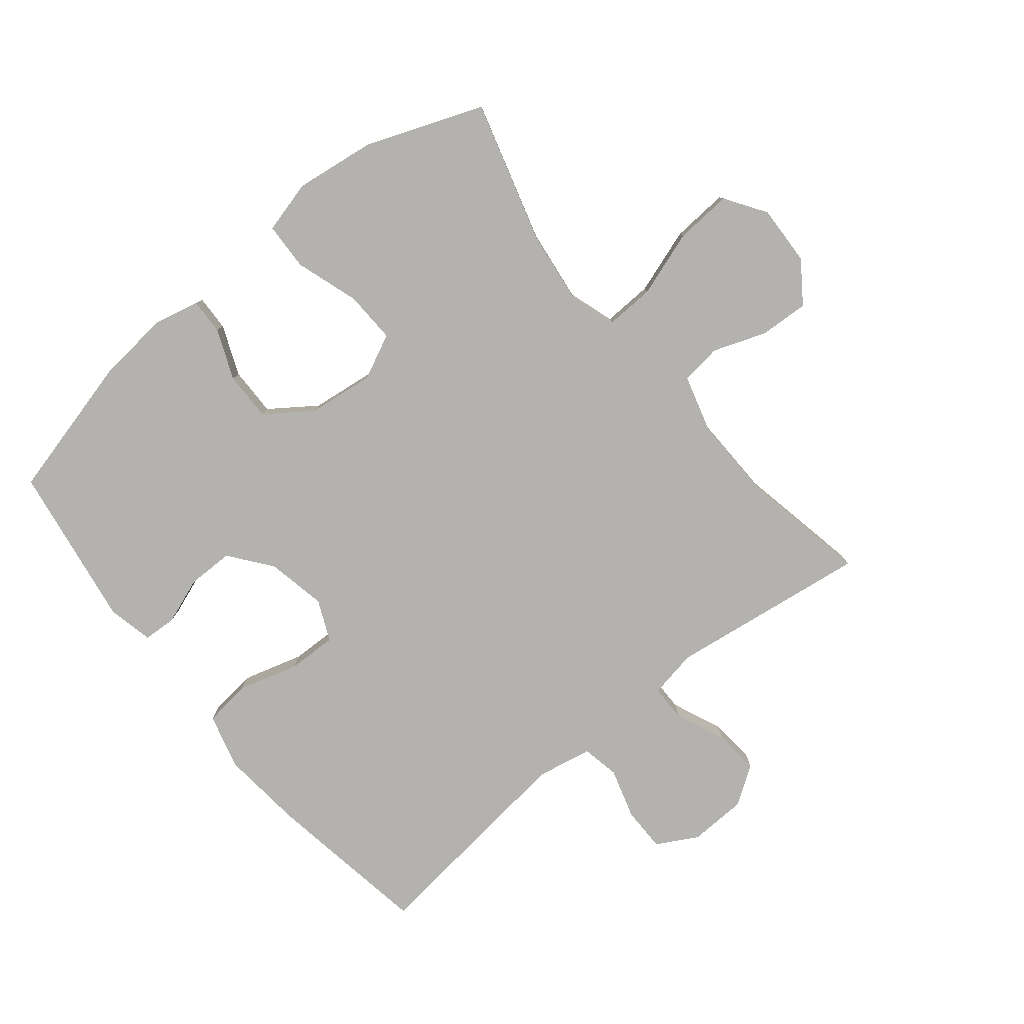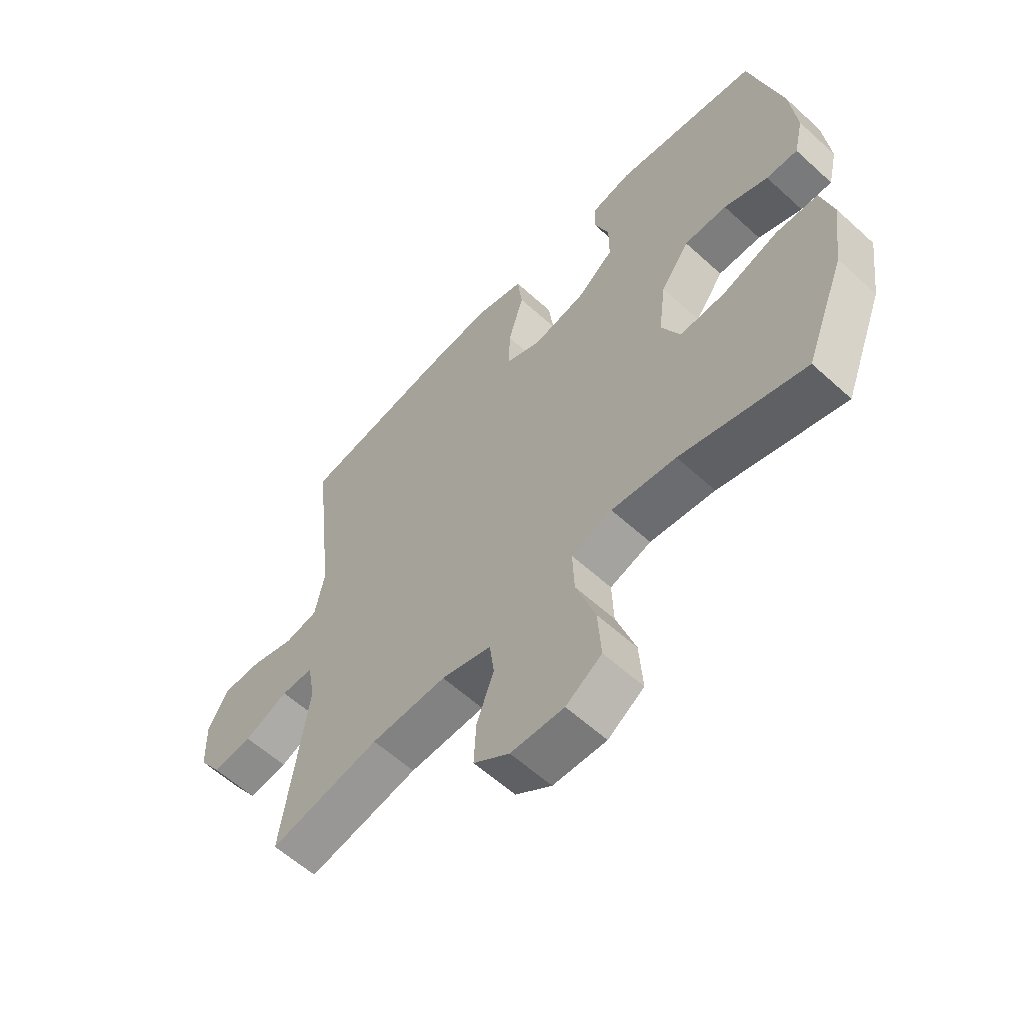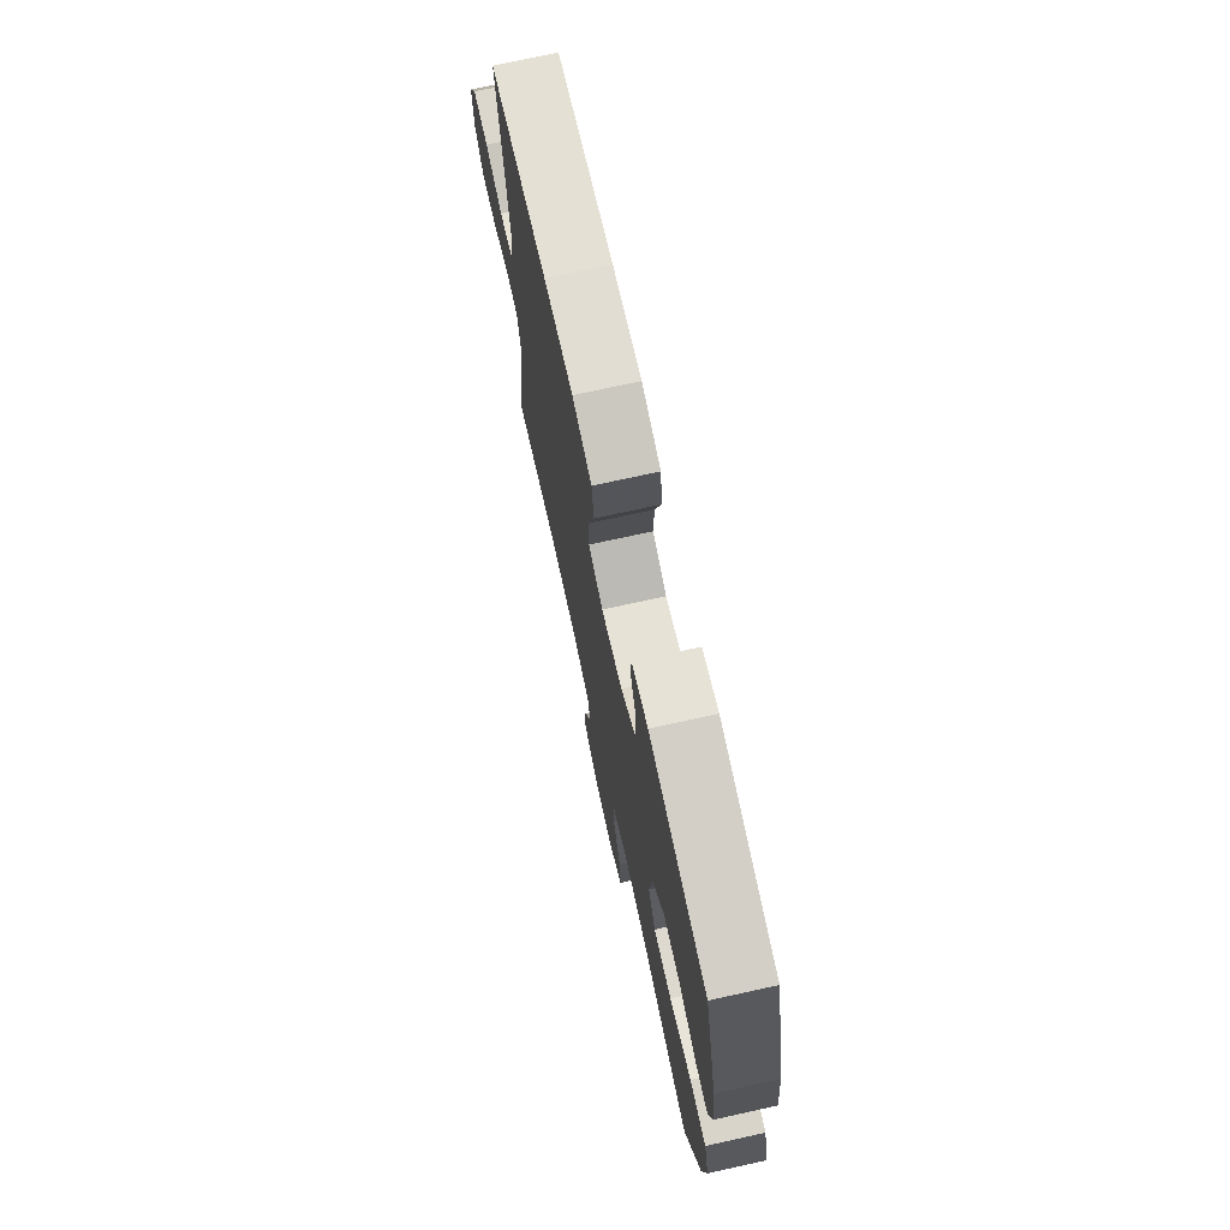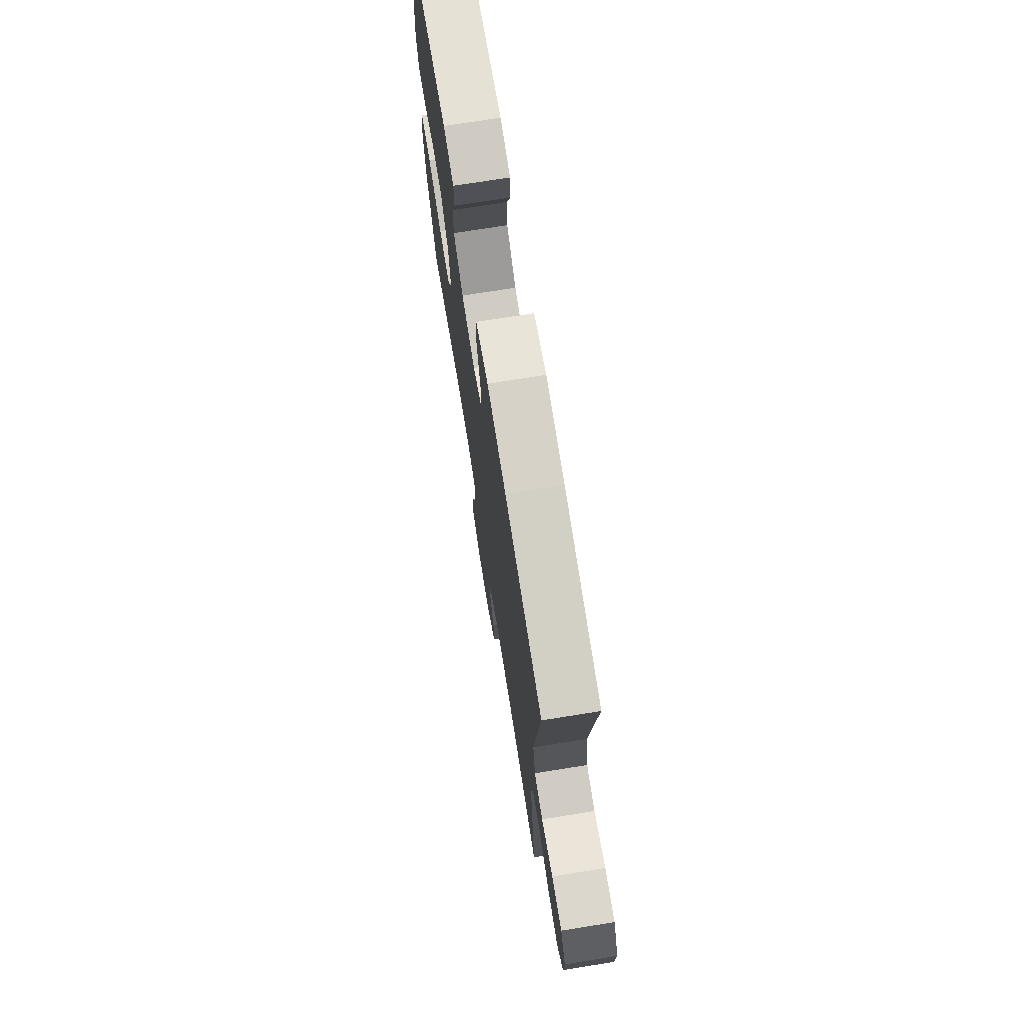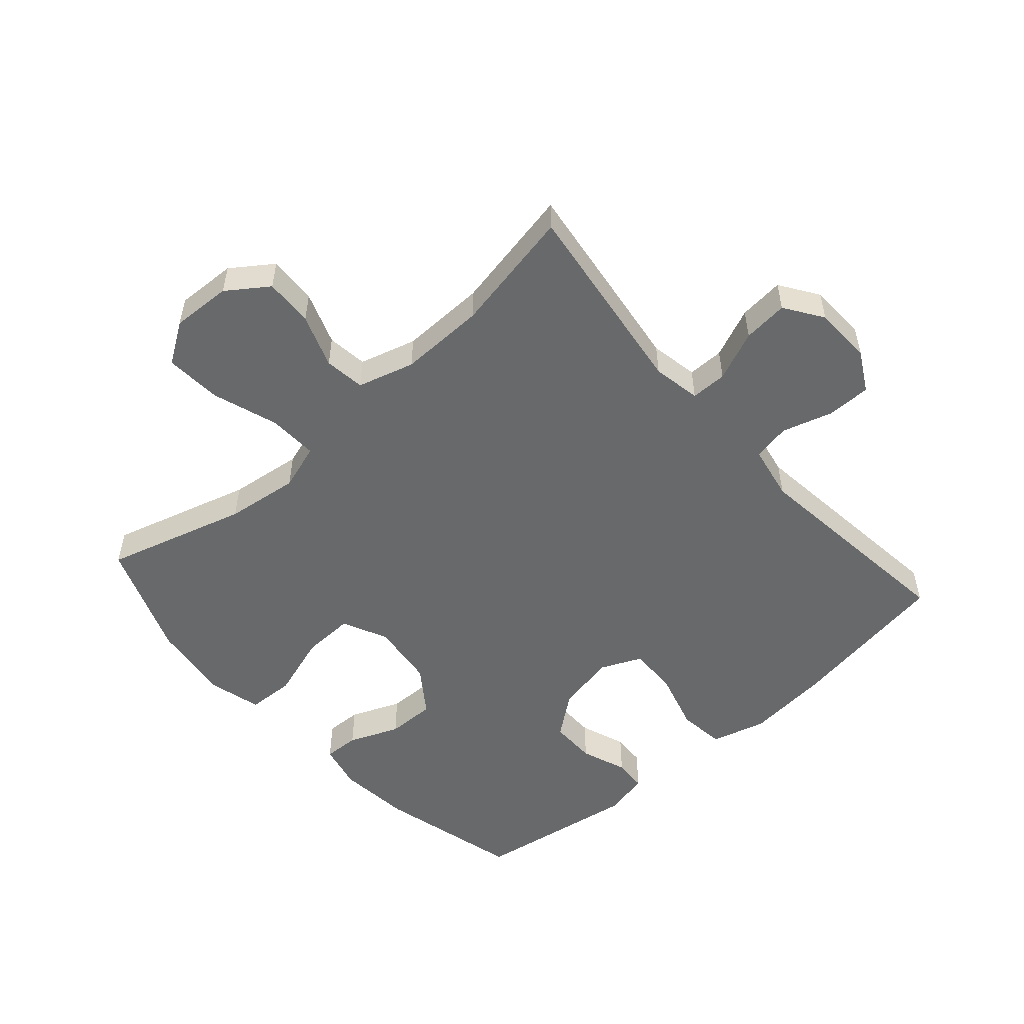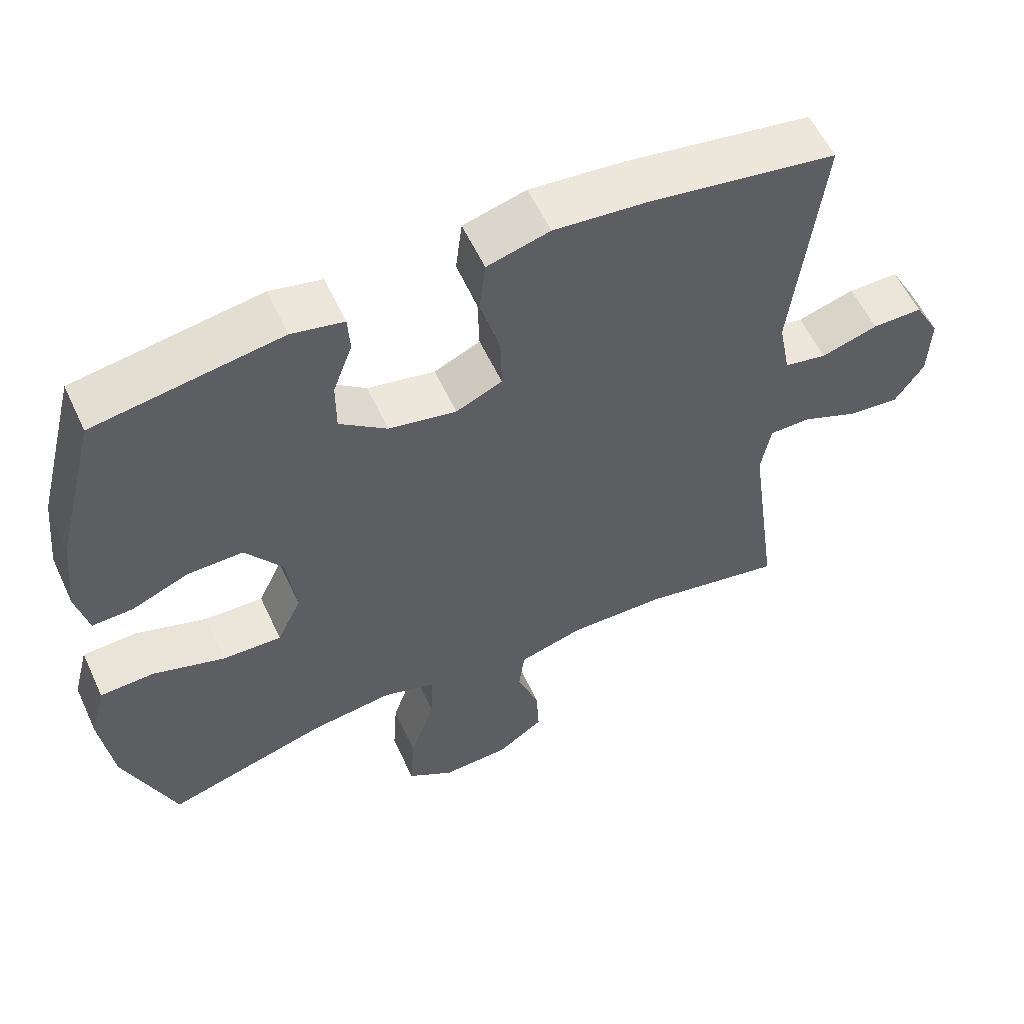
<metadata>
{"format":"obj","ext":"obj","renderer":"f3d","projection":"perspective","resolution":1024,"background":"white","views":[{"elev":-79.8,"azim":129.2,"up":"+Y"},{"elev":-59.7,"azim":47.0,"up":"+Z"},{"elev":73.3,"azim":77.6,"up":"+Z"},{"elev":73.2,"azim":-99.1,"up":"+Z"},{"elev":-52.6,"azim":-138.5,"up":"+Y"},{"elev":57.6,"azim":155.2,"up":"+Z"}]}
</metadata>
<code>
v -0.5 0.07 -0.5
v -0.456 0.07 -0.181
v -0.47 0.07 -0.104
v -0.528 0.07 -0.104
v -0.608 0.07 -0.138
v -0.68 0.07 -0.145
v -0.721 0.07 -0.084
v -0.724 0.07 0.008
v -0.688 0.07 0.073
v -0.617 0.07 0.073
v -0.537 0.07 0.049
v -0.477 0.07 0.061
v -0.46 0.07 0.149
v -0.5 0.07 0.5
v -0.237 0.07 0.543
v -0.104 0.07 0.556
v -0.016 0.07 0.532
v -0.007 0.07 0.457
v -0.035 0.07 0.36
v -0.037 0.07 0.282
v 0.028 0.07 0.253
v 0.123 0.07 0.272
v 0.19 0.07 0.324
v 0.19 0.07 0.398
v 0.163 0.07 0.472
v 0.166 0.07 0.525
v 0.239 0.07 0.541
v 0.5 0.07 0.5
v 0.558 0.07 0.271
v 0.57 0.07 0.154
v 0.553 0.07 0.08
v 0.496 0.07 0.082
v 0.416 0.07 0.115
v 0.338 0.07 0.116
v 0.286 0.07 0.043
v 0.273 0.07 -0.062
v 0.307 0.07 -0.134
v 0.39 0.07 -0.131
v 0.491 0.07 -0.098
v 0.567 0.07 -0.101
v 0.589 0.07 -0.185
v 0.572 0.07 -0.314
v 0.5 0.07 -0.5
v 0.274 0.07 -0.435
v 0.157 0.07 -0.42
v 0.083 0.07 -0.444
v 0.086 0.07 -0.523
v 0.121 0.07 -0.628
v 0.127 0.07 -0.719
v 0.062 0.07 -0.762
v -0.034 0.07 -0.758
v -0.099 0.07 -0.712
v -0.095 0.07 -0.634
v -0.064 0.07 -0.549
v -0.072 0.07 -0.484
v -0.163 0.07 -0.458
v -0.3 0.07 -0.461
v -0.5 0 -0.5
v -0.456 0 -0.181
v -0.47 0 -0.104
v -0.528 0 -0.104
v -0.608 0 -0.138
v -0.68 0 -0.145
v -0.721 0 -0.084
v -0.724 0 0.008
v -0.688 0 0.073
v -0.617 0 0.073
v -0.537 0 0.049
v -0.477 0 0.061
v -0.46 0 0.149
v -0.5 0 0.5
v -0.237 0 0.543
v -0.104 0 0.556
v -0.016 0 0.532
v -0.007 0 0.457
v -0.035 0 0.36
v -0.037 0 0.282
v 0.028 0 0.253
v 0.123 0 0.272
v 0.19 0 0.324
v 0.19 0 0.398
v 0.163 0 0.472
v 0.166 0 0.525
v 0.239 0 0.541
v 0.5 0 0.5
v 0.558 0 0.271
v 0.57 0 0.154
v 0.553 0 0.08
v 0.496 0 0.082
v 0.416 0 0.115
v 0.338 0 0.116
v 0.286 0 0.043
v 0.273 0 -0.062
v 0.307 0 -0.134
v 0.39 0 -0.131
v 0.491 0 -0.098
v 0.567 0 -0.101
v 0.589 0 -0.185
v 0.572 0 -0.314
v 0.5 0 -0.5
v 0.274 0 -0.435
v 0.157 0 -0.42
v 0.083 0 -0.444
v 0.086 0 -0.523
v 0.121 0 -0.628
v 0.127 0 -0.719
v 0.062 0 -0.762
v -0.034 0 -0.758
v -0.099 0 -0.712
v -0.095 0 -0.634
v -0.064 0 -0.549
v -0.072 0 -0.484
v -0.163 0 -0.458
v -0.3 0 -0.461
f 52 53 54
f 51 52 54
f 50 51 54
f 49 50 54
f 48 49 54
f 47 48 54
f 46 47 54 55
f 45 46 55 56
f 42 43 44
f 41 42 44
f 40 41 44
f 39 40 44
f 38 39 44
f 37 38 44 45
f 45 56 57
f 37 45 57
f 36 37 57
f 31 32 33
f 30 31 33
f 29 30 33
f 28 29 33
f 27 28 33
f 26 27 33
f 25 26 33
f 24 25 33
f 23 24 33 34
f 22 23 34 35
f 17 18 19
f 16 17 19
f 15 16 19
f 14 15 19
f 13 14 19
f 12 13 19 20
f 9 10 11
f 8 9 11
f 7 8 11
f 6 7 11
f 5 6 11
f 4 5 11
f 3 4 11 12
f 12 20 21
f 3 12 21
f 2 3 21
f 35 36 57
f 22 35 57
f 21 22 57
f 2 21 57
f 1 2 57
f 111 110 109
f 111 109 108
f 111 108 107
f 111 107 106
f 111 106 105
f 111 105 104
f 112 111 104 103
f 113 112 103 102
f 101 100 99
f 101 99 98
f 101 98 97
f 101 97 96
f 101 96 95
f 102 101 95 94
f 114 113 102
f 114 102 94
f 114 94 93
f 90 89 88
f 90 88 87
f 90 87 86
f 90 86 85
f 90 85 84
f 90 84 83
f 90 83 82
f 90 82 81
f 91 90 81 80
f 92 91 80 79
f 76 75 74
f 76 74 73
f 76 73 72
f 76 72 71
f 76 71 70
f 77 76 70 69
f 68 67 66
f 68 66 65
f 68 65 64
f 68 64 63
f 68 63 62
f 68 62 61
f 69 68 61 60
f 78 77 69
f 78 69 60
f 78 60 59
f 114 93 92
f 114 92 79
f 114 79 78
f 114 78 59
f 114 59 58
f 1 58 59 2
f 2 59 60 3
f 3 60 61 4
f 4 61 62 5
f 5 62 63 6
f 6 63 64 7
f 7 64 65 8
f 8 65 66 9
f 9 66 67 10
f 10 67 68 11
f 11 68 69 12
f 12 69 70 13
f 13 70 71 14
f 14 71 72 15
f 15 72 73 16
f 16 73 74 17
f 17 74 75 18
f 18 75 76 19
f 19 76 77 20
f 20 77 78 21
f 21 78 79 22
f 22 79 80 23
f 23 80 81 24
f 24 81 82 25
f 25 82 83 26
f 26 83 84 27
f 27 84 85 28
f 28 85 86 29
f 29 86 87 30
f 30 87 88 31
f 31 88 89 32
f 32 89 90 33
f 33 90 91 34
f 34 91 92 35
f 35 92 93 36
f 36 93 94 37
f 37 94 95 38
f 38 95 96 39
f 39 96 97 40
f 40 97 98 41
f 41 98 99 42
f 42 99 100 43
f 43 100 101 44
f 44 101 102 45
f 45 102 103 46
f 46 103 104 47
f 47 104 105 48
f 48 105 106 49
f 49 106 107 50
f 50 107 108 51
f 51 108 109 52
f 52 109 110 53
f 53 110 111 54
f 54 111 112 55
f 55 112 113 56
f 56 113 114 57
f 57 114 58 1

</code>
